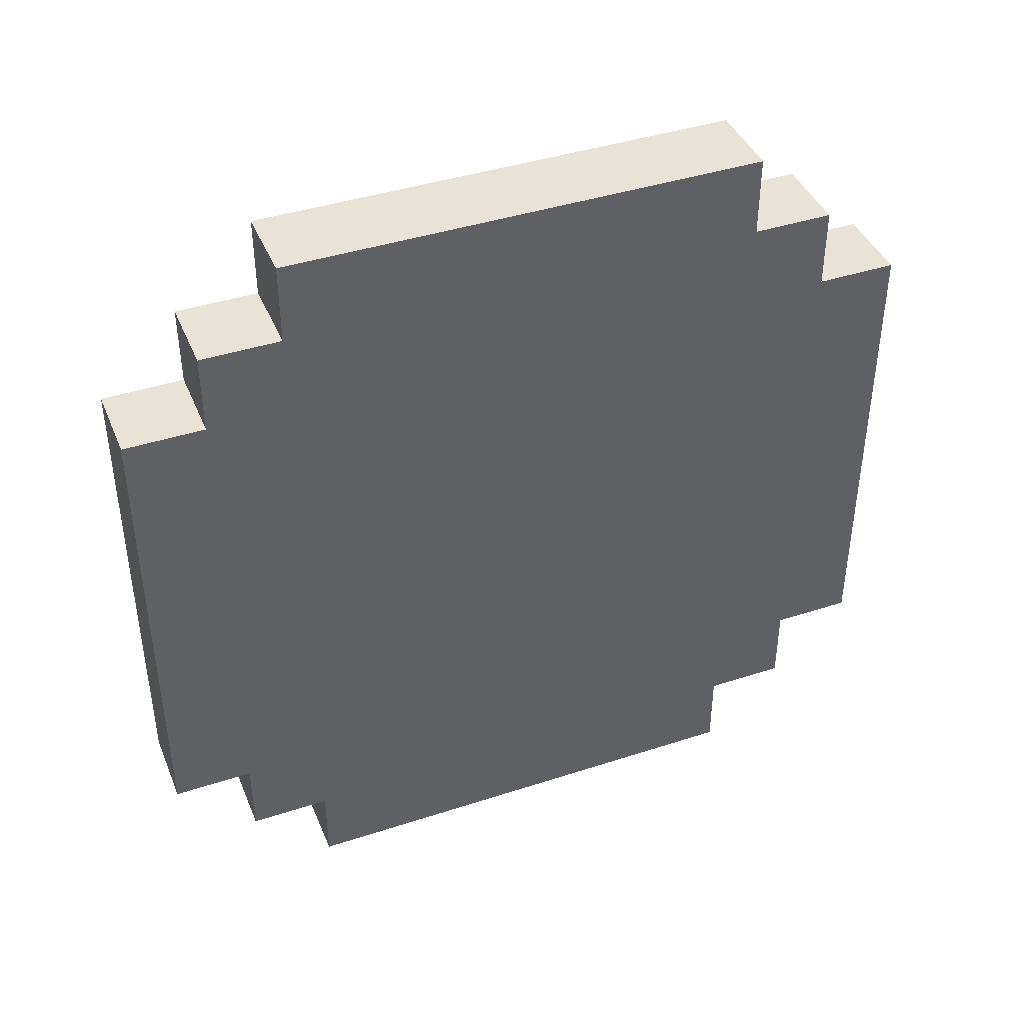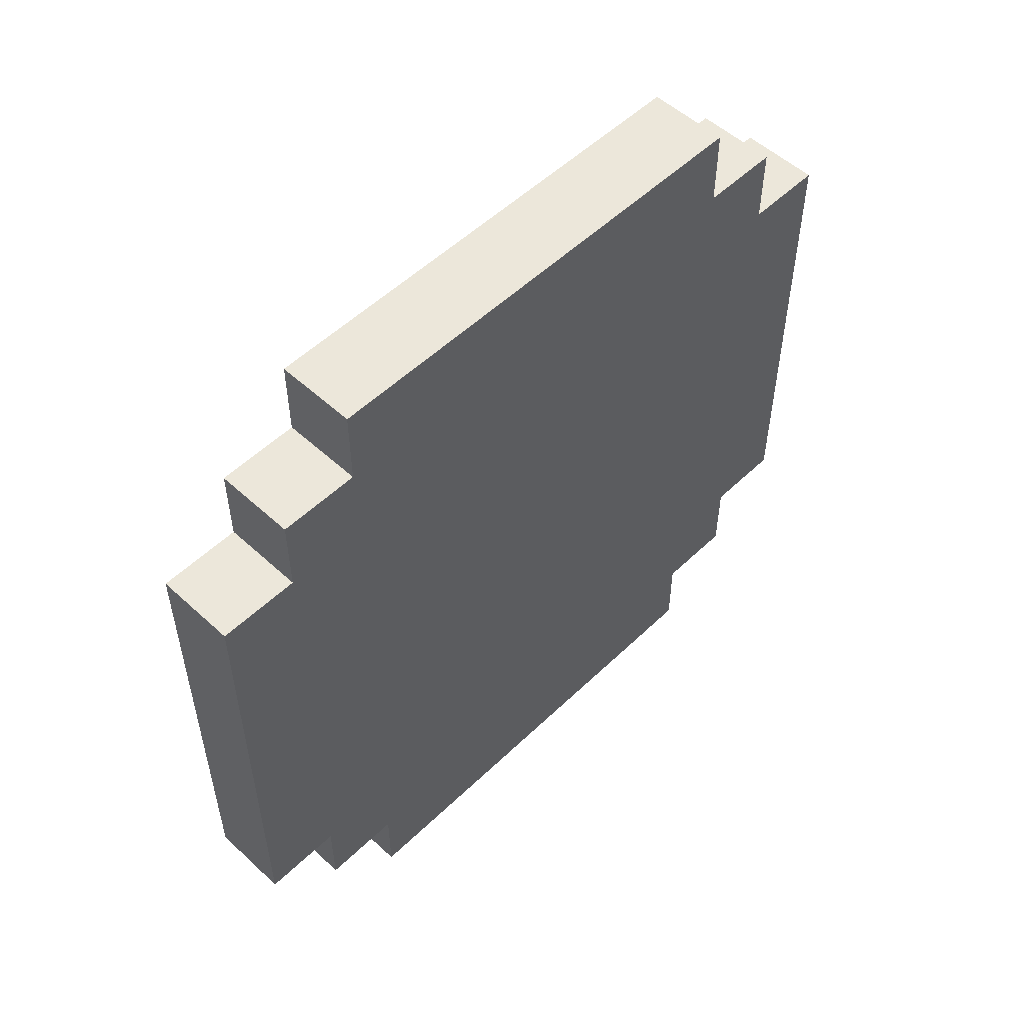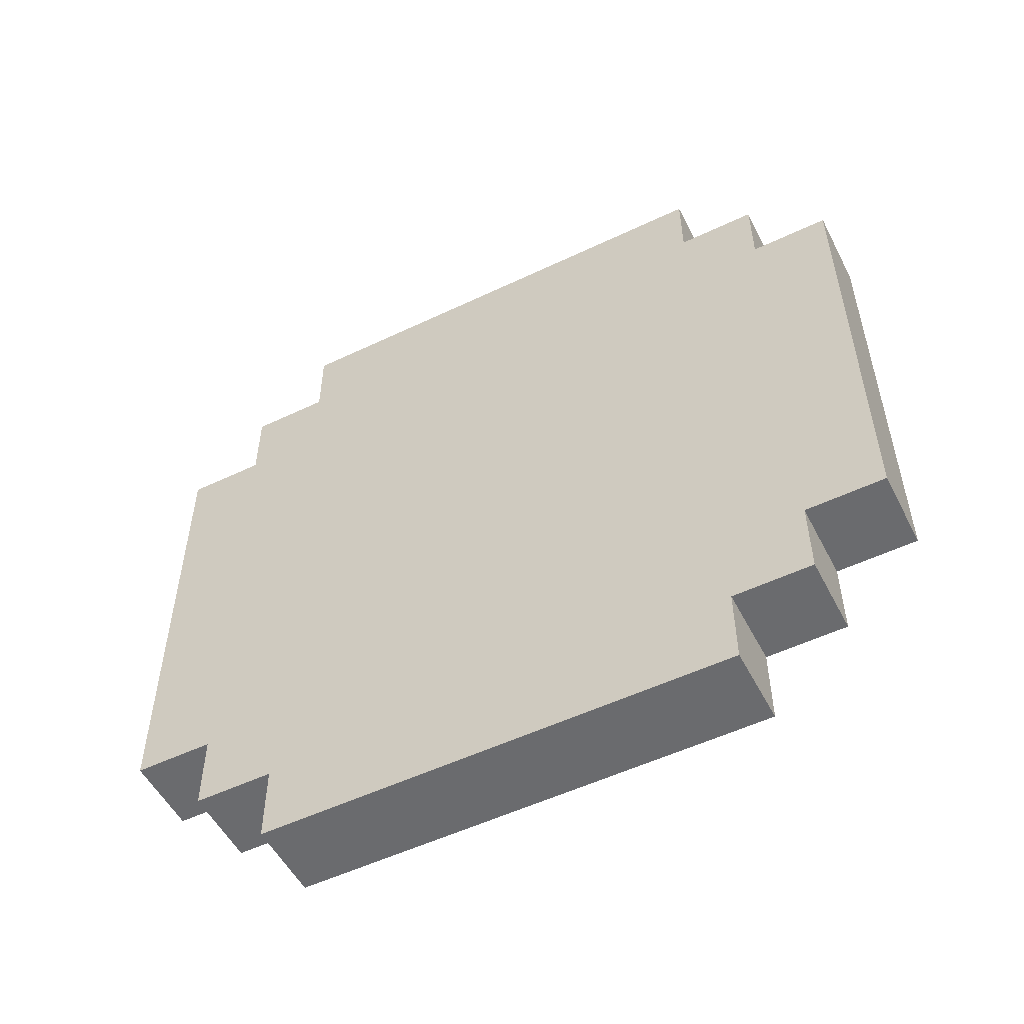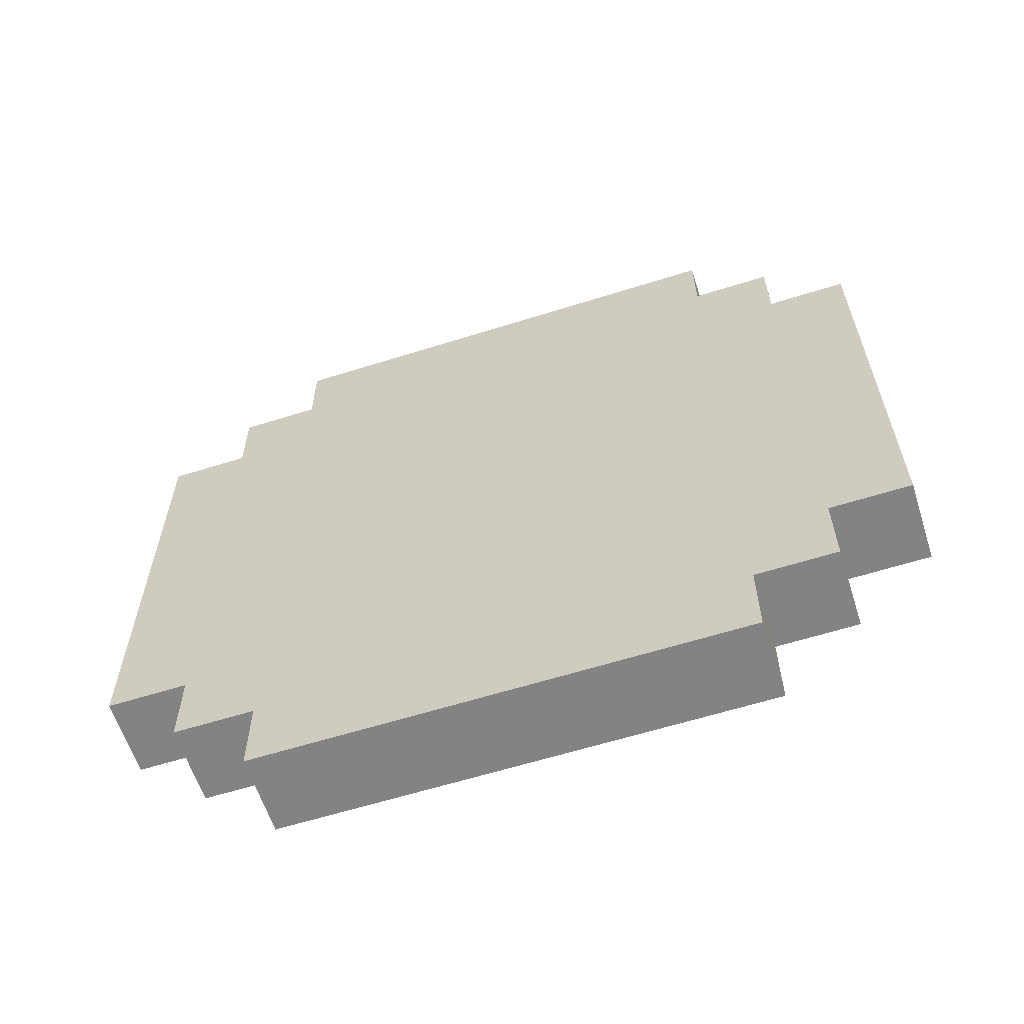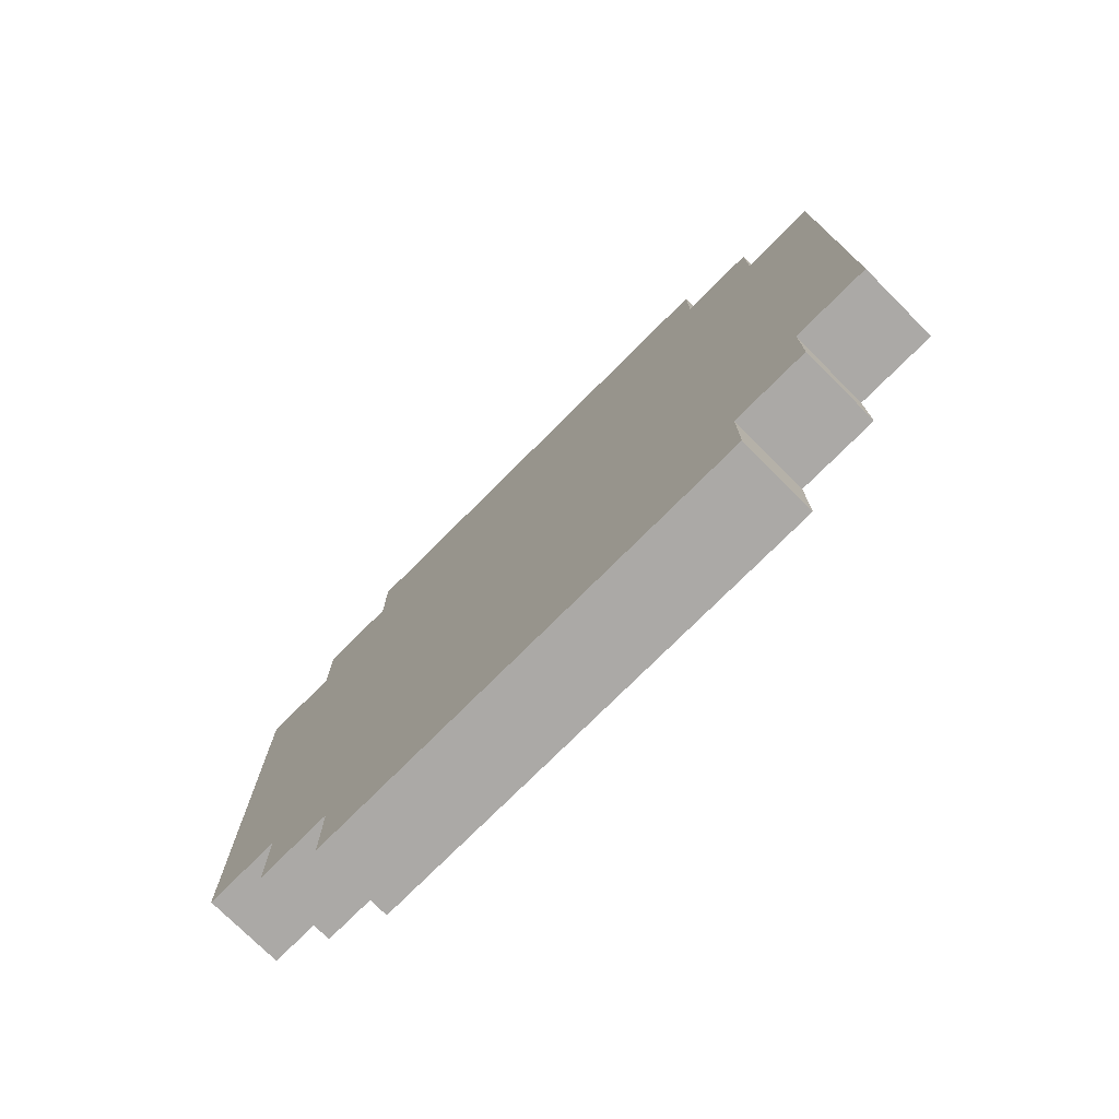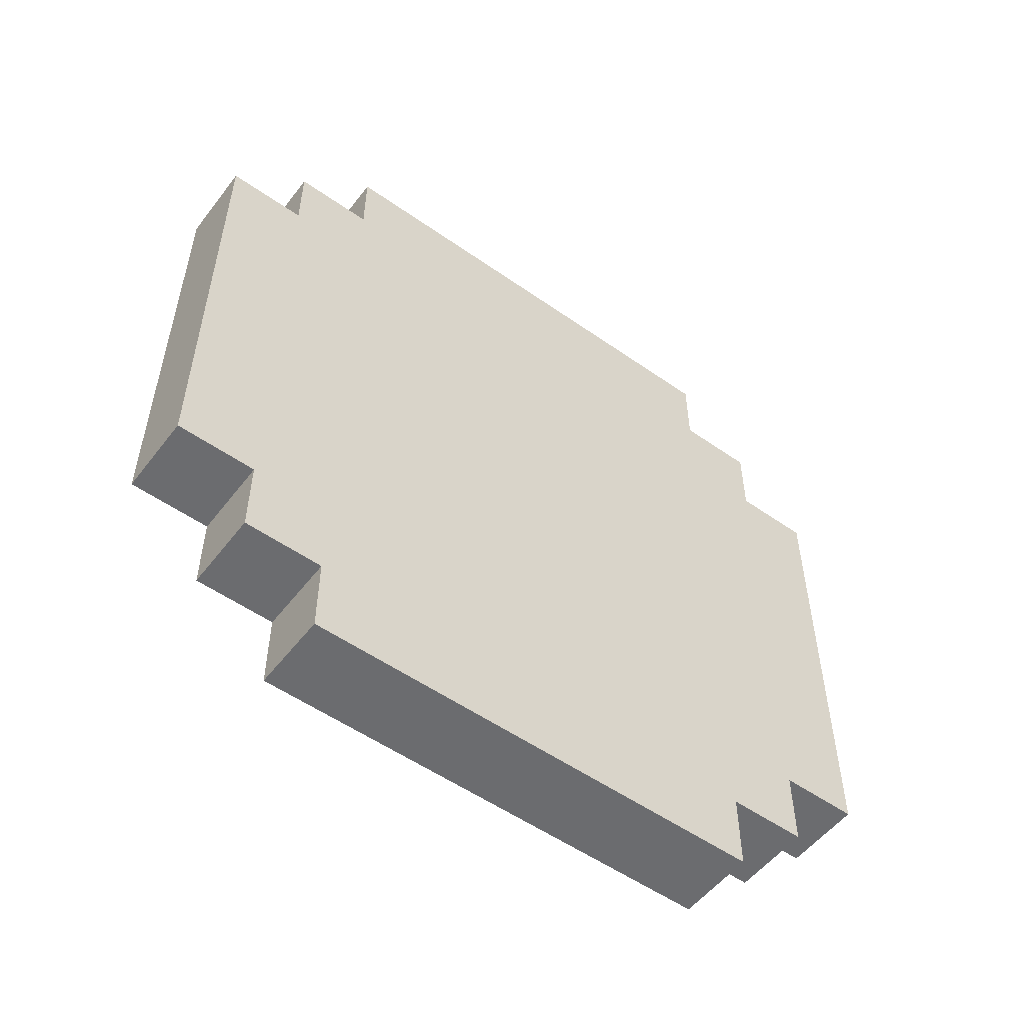
<metadata>
{"format":"obj","ext":"obj","renderer":"f3d","projection":"perspective","resolution":1024,"background":"white","views":[{"elev":41.7,"azim":68.5,"up":"+Y"},{"elev":53.4,"azim":-135.6,"up":"+Z"},{"elev":-53.3,"azim":-63.0,"up":"+Z"},{"elev":-61.2,"azim":-72.2,"up":"+Y"},{"elev":-75.6,"azim":-45.0,"up":"+Y"},{"elev":-53.7,"azim":53.2,"up":"+Y"}]}
</metadata>
<code>
o
v -0.1 0 0.3
v -0.1 0 -0.3
v -0.1 0.1 0.4
v -0.1 0.1 0.3
v -0.1 0.1 0.2
v -0.1 0.1 -0.2
v -0.1 0.1 -0.3
v -0.1 0.1 -0.4
v -0.1 0.2 0.5
v -0.1 0.2 0.4
v -0.1 0.2 0.3
v -0.1 0.2 0.2
v -0.1 0.2 0.1
v -0.1 0.2 -0.1
v -0.1 0.2 -0.2
v -0.1 0.2 -0.3
v -0.1 0.2 -0.4
v -0.1 0.2 -0.5
v -0.1 0.3 0.4
v -0.1 0.3 0.3
v -0.1 0.3 0.2
v -0.1 0.3 0.1
v -0.1 0.3 -0.1
v -0.1 0.3 -0.2
v -0.1 0.3 -0.3
v -0.1 0.3 -0.4
v -0.1 0.4 0.3
v -0.1 0.4 0.2
v -0.1 0.4 0.1
v -0.1 0.4 -0.1
v -0.1 0.4 -0.2
v -0.1 0.4 -0.3
v -0.1 0.6 0.3
v -0.1 0.6 0.2
v -0.1 0.6 0.1
v -0.1 0.6 -0.1
v -0.1 0.6 -0.2
v -0.1 0.6 -0.3
v -0.1 0.7 0.4
v -0.1 0.7 0.3
v -0.1 0.7 0.2
v -0.1 0.7 0.1
v -0.1 0.7 -0.1
v -0.1 0.7 -0.2
v -0.1 0.7 -0.3
v -0.1 0.7 -0.4
v -0.1 0.8 0.5
v -0.1 0.8 0.4
v -0.1 0.8 0.3
v -0.1 0.8 0.2
v -0.1 0.8 0.1
v -0.1 0.8 -0.1
v -0.1 0.8 -0.2
v -0.1 0.8 -0.3
v -0.1 0.8 -0.4
v -0.1 0.8 -0.5
v -0.1 0.9 0.4
v -0.1 0.9 0.3
v -0.1 0.9 0.2
v -0.1 0.9 -0.2
v -0.1 0.9 -0.3
v -0.1 0.9 -0.4
v -0.1 1 0.3
v -0.1 1 -0.3
v 1.49e-08 0 0.3
v 1.49e-08 0 -0.3
v 1.49e-08 0.1 0.4
v 1.49e-08 0.1 0.3
v 1.49e-08 0.1 0.2
v 1.49e-08 0.1 -0.2
v 1.49e-08 0.1 -0.3
v 1.49e-08 0.1 -0.4
v 1.49e-08 0.2 0.5
v 1.49e-08 0.2 0.4
v 1.49e-08 0.2 0.3
v 1.49e-08 0.2 0.2
v 1.49e-08 0.2 0.1
v 1.49e-08 0.2 -0.1
v 1.49e-08 0.2 -0.2
v 1.49e-08 0.2 -0.3
v 1.49e-08 0.2 -0.4
v 1.49e-08 0.2 -0.5
v 1.49e-08 0.3 0.4
v 1.49e-08 0.3 0.3
v 1.49e-08 0.3 0.2
v 1.49e-08 0.3 0.1
v 1.49e-08 0.3 -0.1
v 1.49e-08 0.3 -0.2
v 1.49e-08 0.3 -0.3
v 1.49e-08 0.3 -0.4
v 1.49e-08 0.4 0.3
v 1.49e-08 0.4 0.2
v 1.49e-08 0.4 0.1
v 1.49e-08 0.4 -0.1
v 1.49e-08 0.4 -0.2
v 1.49e-08 0.4 -0.3
v 1.49e-08 0.6 0.3
v 1.49e-08 0.6 0.2
v 1.49e-08 0.6 0.1
v 1.49e-08 0.6 -0.1
v 1.49e-08 0.6 -0.2
v 1.49e-08 0.6 -0.3
v 1.49e-08 0.7 0.4
v 1.49e-08 0.7 0.3
v 1.49e-08 0.7 0.2
v 1.49e-08 0.7 0.1
v 1.49e-08 0.7 -0.1
v 1.49e-08 0.7 -0.2
v 1.49e-08 0.7 -0.3
v 1.49e-08 0.7 -0.4
v 1.49e-08 0.8 0.5
v 1.49e-08 0.8 0.4
v 1.49e-08 0.8 0.3
v 1.49e-08 0.8 0.2
v 1.49e-08 0.8 0.1
v 1.49e-08 0.8 -0.1
v 1.49e-08 0.8 -0.2
v 1.49e-08 0.8 -0.3
v 1.49e-08 0.8 -0.4
v 1.49e-08 0.8 -0.5
v 1.49e-08 0.9 0.4
v 1.49e-08 0.9 0.3
v 1.49e-08 0.9 0.2
v 1.49e-08 0.9 -0.2
v 1.49e-08 0.9 -0.3
v 1.49e-08 0.9 -0.4
v 1.49e-08 1 0.3
v 1.49e-08 1 -0.3
v -0.1 0.2 0.5
v -0.1 0.8 0.5
v 1.49e-08 0.2 0.5
v 1.49e-08 0.8 0.5
v -0.1 0.1 0.4
v -0.1 0.2 0.4
v -0.1 0.8 0.4
v -0.1 0.9 0.4
v 1.49e-08 0.1 0.4
v 1.49e-08 0.2 0.4
v 1.49e-08 0.8 0.4
v 1.49e-08 0.9 0.4
v -0.1 0 0.3
v -0.1 0.1 0.3
v -0.1 0.9 0.3
v -0.1 1 0.3
v 1.49e-08 0 0.3
v 1.49e-08 0.1 0.3
v 1.49e-08 0.9 0.3
v 1.49e-08 1 0.3
v -0.1 0 -0.3
v -0.1 0.1 -0.3
v -0.1 0.9 -0.3
v -0.1 1 -0.3
v 1.49e-08 0 -0.3
v 1.49e-08 0.1 -0.3
v 1.49e-08 0.9 -0.3
v 1.49e-08 1 -0.3
v -0.1 0.1 -0.4
v -0.1 0.2 -0.4
v -0.1 0.8 -0.4
v -0.1 0.9 -0.4
v 1.49e-08 0.1 -0.4
v 1.49e-08 0.2 -0.4
v 1.49e-08 0.8 -0.4
v 1.49e-08 0.9 -0.4
v -0.1 0.2 -0.5
v -0.1 0.8 -0.5
v 1.49e-08 0.2 -0.5
v 1.49e-08 0.8 -0.5
v -0.1 0 0.3
v 1.49e-08 0 0.3
v -0.1 0 -0.3
v 1.49e-08 0 -0.3
v -0.1 0.1 0.4
v 1.49e-08 0.1 0.4
v -0.1 0.1 0.3
v 1.49e-08 0.1 0.3
v -0.1 0.1 -0.3
v 1.49e-08 0.1 -0.3
v -0.1 0.1 -0.4
v 1.49e-08 0.1 -0.4
v -0.1 0.2 0.5
v 1.49e-08 0.2 0.5
v -0.1 0.2 0.4
v 1.49e-08 0.2 0.4
v -0.1 0.2 -0.4
v 1.49e-08 0.2 -0.4
v -0.1 0.2 -0.5
v 1.49e-08 0.2 -0.5
v -0.1 0.8 0.5
v 1.49e-08 0.8 0.5
v -0.1 0.8 0.4
v 1.49e-08 0.8 0.4
v -0.1 0.8 -0.4
v 1.49e-08 0.8 -0.4
v -0.1 0.8 -0.5
v 1.49e-08 0.8 -0.5
v -0.1 0.9 0.4
v 1.49e-08 0.9 0.4
v -0.1 0.9 0.3
v 1.49e-08 0.9 0.3
v -0.1 0.9 -0.3
v 1.49e-08 0.9 -0.3
v -0.1 0.9 -0.4
v 1.49e-08 0.9 -0.4
v -0.1 1 0.3
v 1.49e-08 1 0.3
v -0.1 1 -0.3
v 1.49e-08 1 -0.3
f 4 2 1
f 5 2 4
f 6 2 5
f 7 2 6
f 10 4 3
f 10 5 4
f 11 5 10
f 12 6 5
f 12 5 11
f 13 6 12
f 14 6 13
f 15 8 7
f 15 6 14
f 15 7 6
f 16 8 15
f 17 8 16
f 19 11 10
f 19 10 9
f 20 13 12
f 20 11 19
f 20 12 11
f 21 13 20
f 22 14 13
f 22 13 21
f 23 16 15
f 23 14 22
f 23 15 14
f 24 16 23
f 25 18 17
f 25 16 24
f 25 17 16
f 26 18 25
f 27 21 20
f 27 20 19
f 28 24 23
f 28 21 27
f 28 23 22
f 28 22 21
f 29 24 28
f 30 24 29
f 31 25 24
f 31 24 30
f 31 26 25
f 32 26 31
f 33 27 19
f 33 29 28
f 33 28 27
f 34 29 33
f 35 30 29
f 35 29 34
f 36 32 31
f 36 30 35
f 36 31 30
f 37 32 36
f 38 26 32
f 38 32 37
f 39 19 9
f 39 34 33
f 39 33 19
f 40 34 39
f 41 37 36
f 41 34 40
f 41 35 34
f 41 36 35
f 42 37 41
f 43 37 42
f 44 38 37
f 44 37 43
f 45 26 38
f 45 38 44
f 46 18 26
f 46 26 45
f 47 40 39
f 47 39 9
f 48 40 47
f 49 41 40
f 49 40 48
f 49 42 41
f 50 42 49
f 51 43 42
f 51 42 50
f 52 45 44
f 52 43 51
f 52 44 43
f 53 45 52
f 54 46 45
f 54 45 53
f 55 18 46
f 55 46 54
f 56 18 55
f 57 49 48
f 57 50 49
f 58 50 57
f 59 51 50
f 59 50 58
f 59 53 52
f 59 52 51
f 60 54 53
f 60 53 59
f 60 55 54
f 61 55 60
f 62 55 61
f 63 59 58
f 63 61 60
f 63 60 59
f 64 61 63
f 65 66 68
f 68 66 69
f 69 66 70
f 70 66 71
f 67 68 74
f 68 69 74
f 74 69 75
f 69 70 76
f 75 69 76
f 76 70 77
f 77 70 78
f 71 72 79
f 78 70 79
f 70 71 79
f 79 72 80
f 80 72 81
f 74 75 83
f 73 74 83
f 76 77 84
f 83 75 84
f 75 76 84
f 84 77 85
f 77 78 86
f 85 77 86
f 79 80 87
f 86 78 87
f 78 79 87
f 87 80 88
f 81 82 89
f 88 80 89
f 80 81 89
f 89 82 90
f 84 85 91
f 83 84 91
f 87 88 92
f 91 85 92
f 86 87 92
f 85 86 92
f 92 88 93
f 93 88 94
f 88 89 95
f 94 88 95
f 89 90 95
f 95 90 96
f 83 91 97
f 92 93 97
f 91 92 97
f 97 93 98
f 93 94 99
f 98 93 99
f 95 96 100
f 99 94 100
f 94 95 100
f 100 96 101
f 96 90 102
f 101 96 102
f 73 83 103
f 97 98 103
f 83 97 103
f 103 98 104
f 100 101 105
f 104 98 105
f 98 99 105
f 99 100 105
f 105 101 106
f 106 101 107
f 101 102 108
f 107 101 108
f 102 90 109
f 108 102 109
f 90 82 110
f 109 90 110
f 103 104 111
f 73 103 111
f 111 104 112
f 104 105 113
f 112 104 113
f 105 106 113
f 113 106 114
f 106 107 115
f 114 106 115
f 108 109 116
f 115 107 116
f 107 108 116
f 116 109 117
f 109 110 118
f 117 109 118
f 110 82 119
f 118 110 119
f 119 82 120
f 112 113 121
f 113 114 121
f 121 114 122
f 114 115 123
f 122 114 123
f 116 117 123
f 115 116 123
f 117 118 124
f 123 117 124
f 118 119 124
f 124 119 125
f 125 119 126
f 122 123 127
f 124 125 127
f 123 124 127
f 127 125 128
f 131 130 129
f 132 130 131
f 137 134 133
f 138 134 137
f 139 136 135
f 140 136 139
f 145 142 141
f 146 142 145
f 147 144 143
f 148 144 147
f 149 150 153
f 153 150 154
f 151 152 155
f 155 152 156
f 157 158 161
f 161 158 162
f 159 160 163
f 163 160 164
f 165 166 167
f 167 166 168
f 171 170 169
f 172 170 171
f 175 174 173
f 176 174 175
f 179 178 177
f 180 178 179
f 183 182 181
f 184 182 183
f 187 186 185
f 188 186 187
f 189 190 191
f 191 190 192
f 193 194 195
f 195 194 196
f 197 198 199
f 199 198 200
f 201 202 203
f 203 202 204
f 205 206 207
f 207 206 208

</code>
